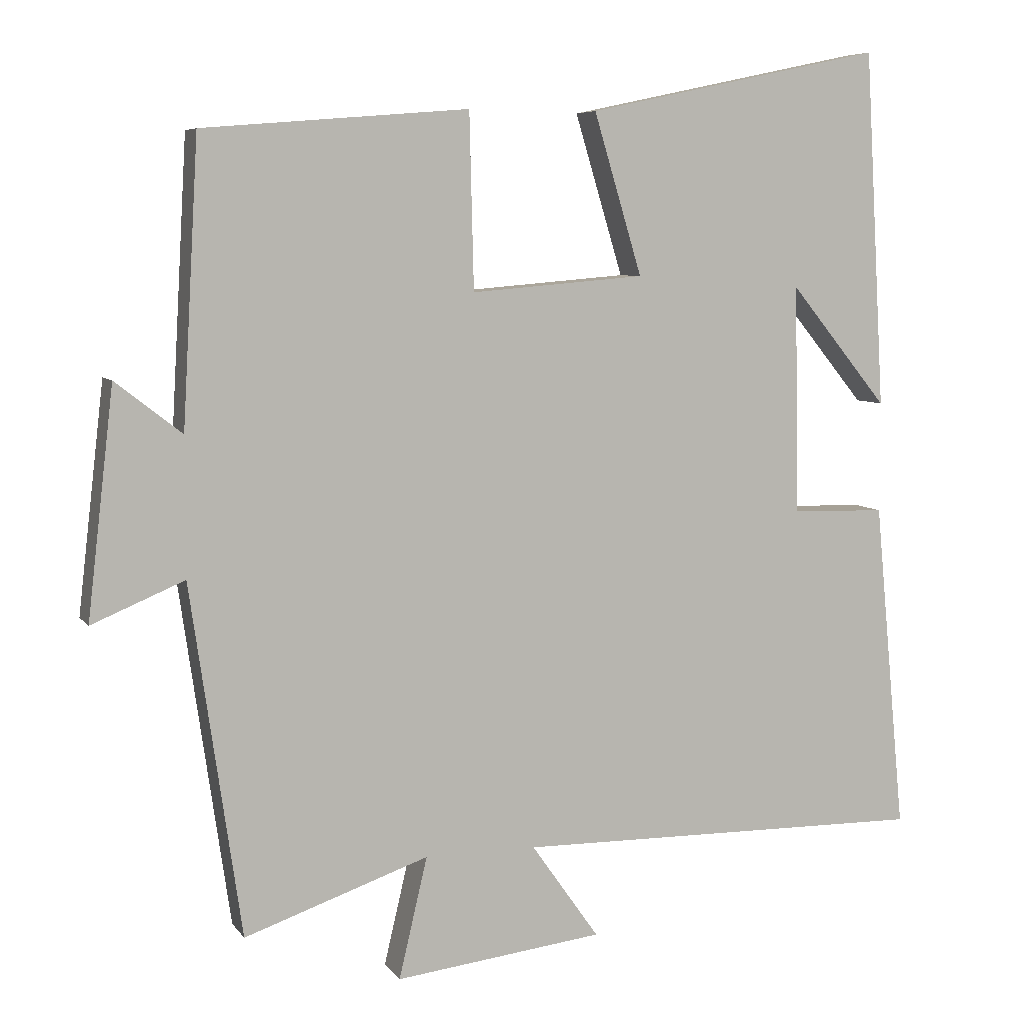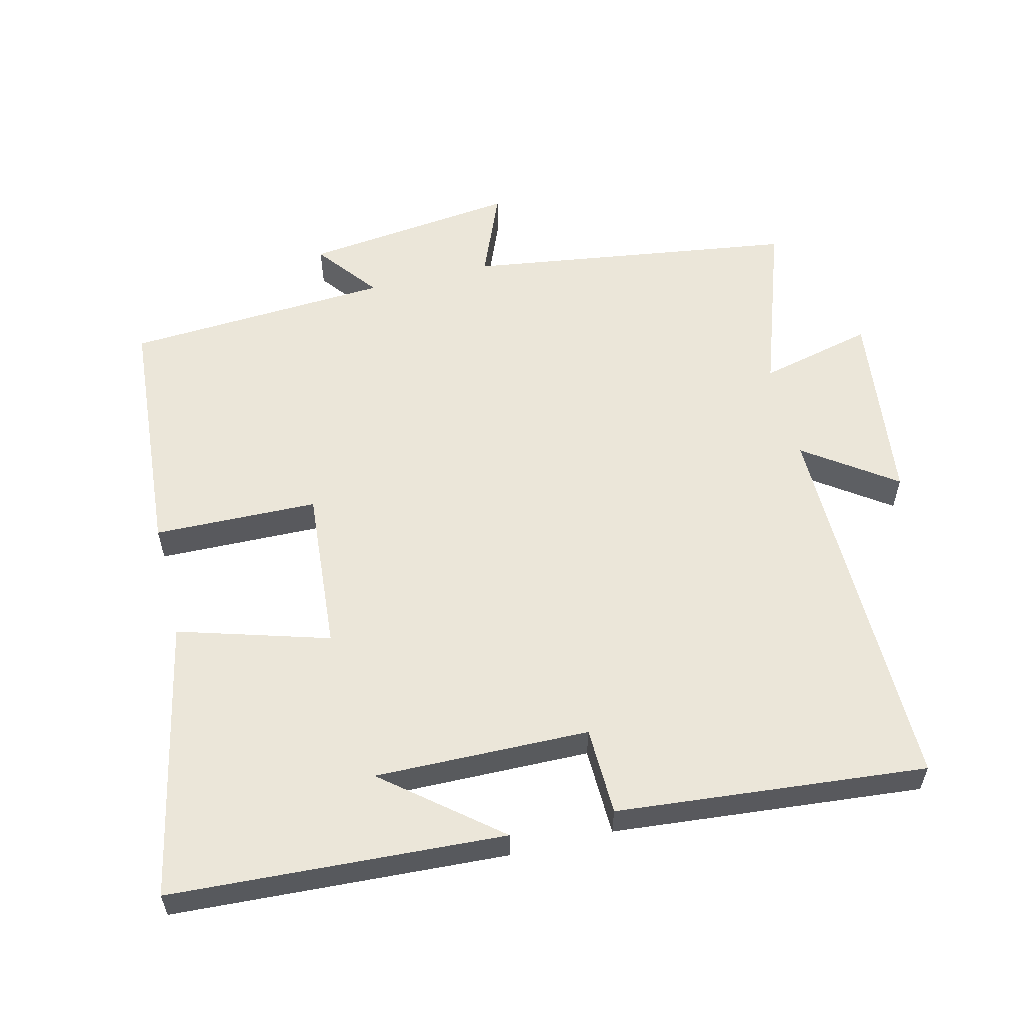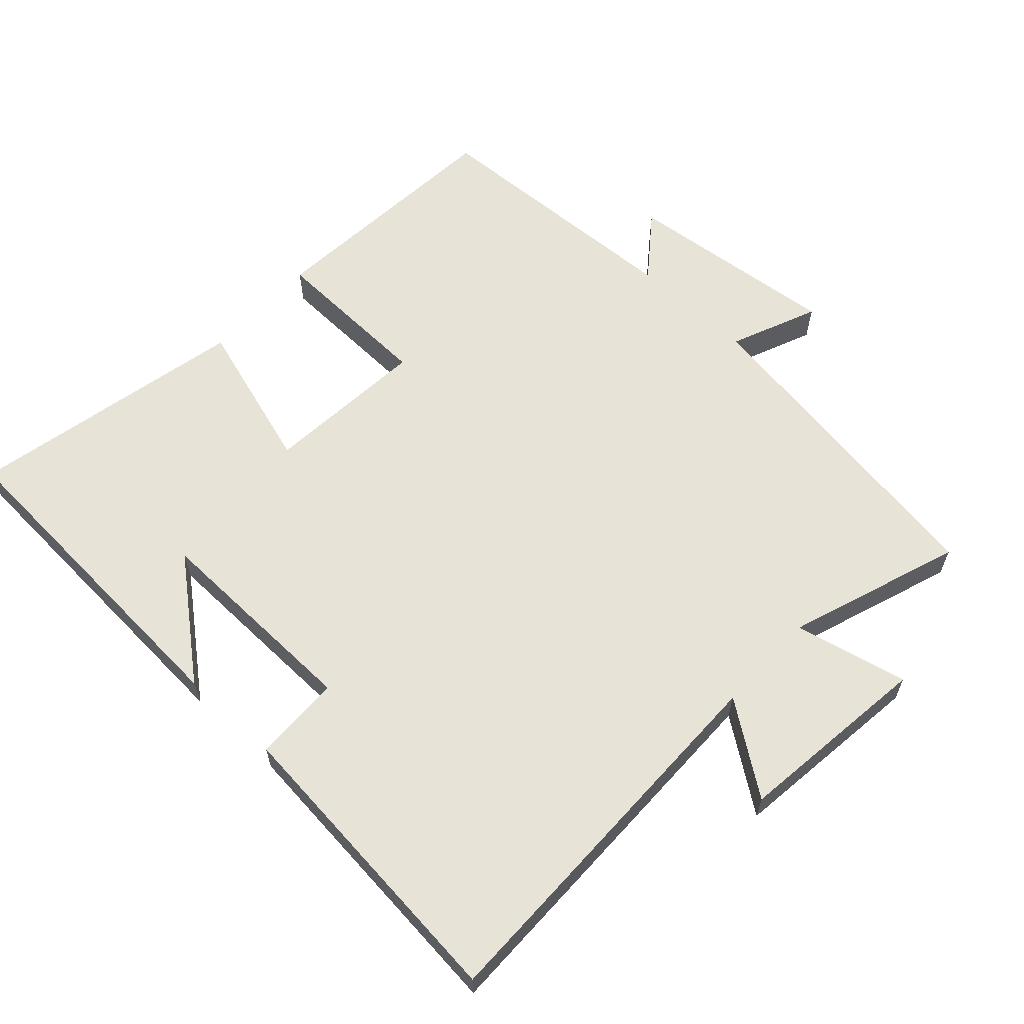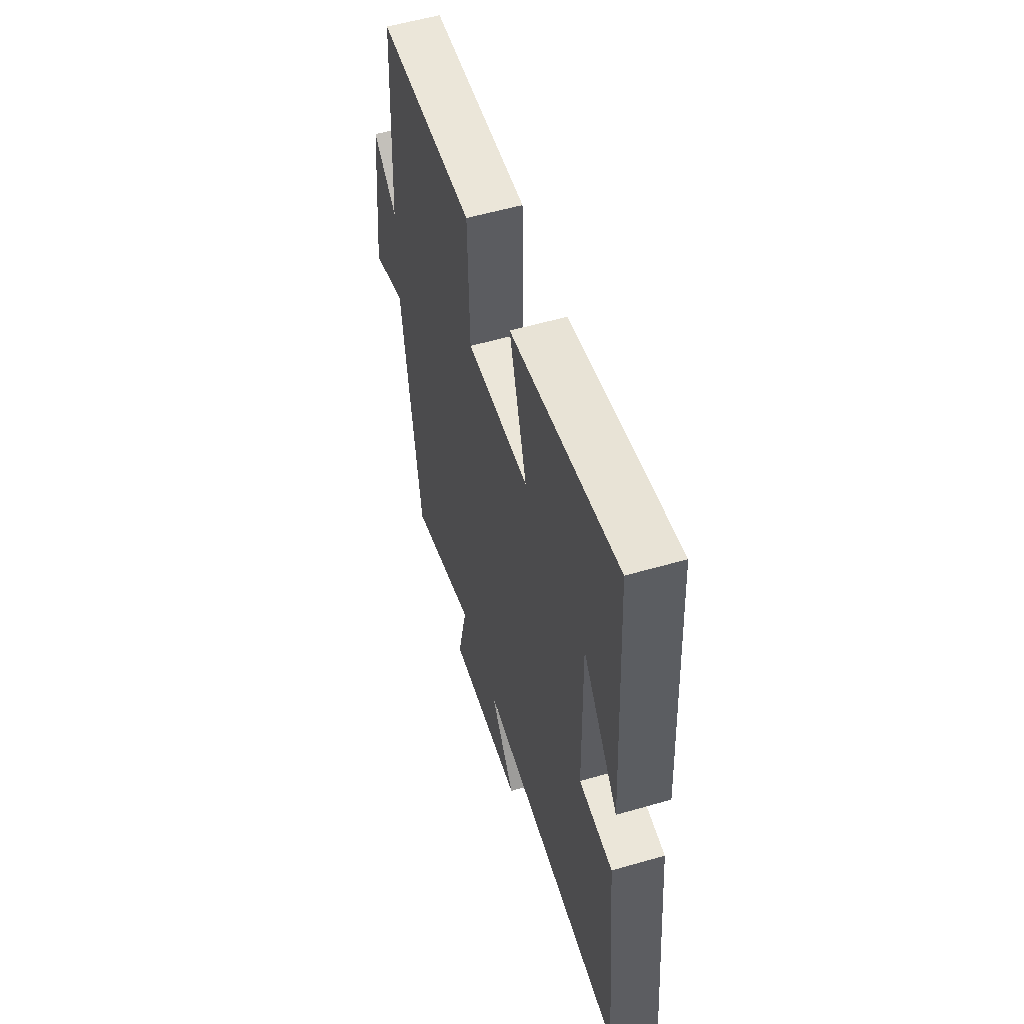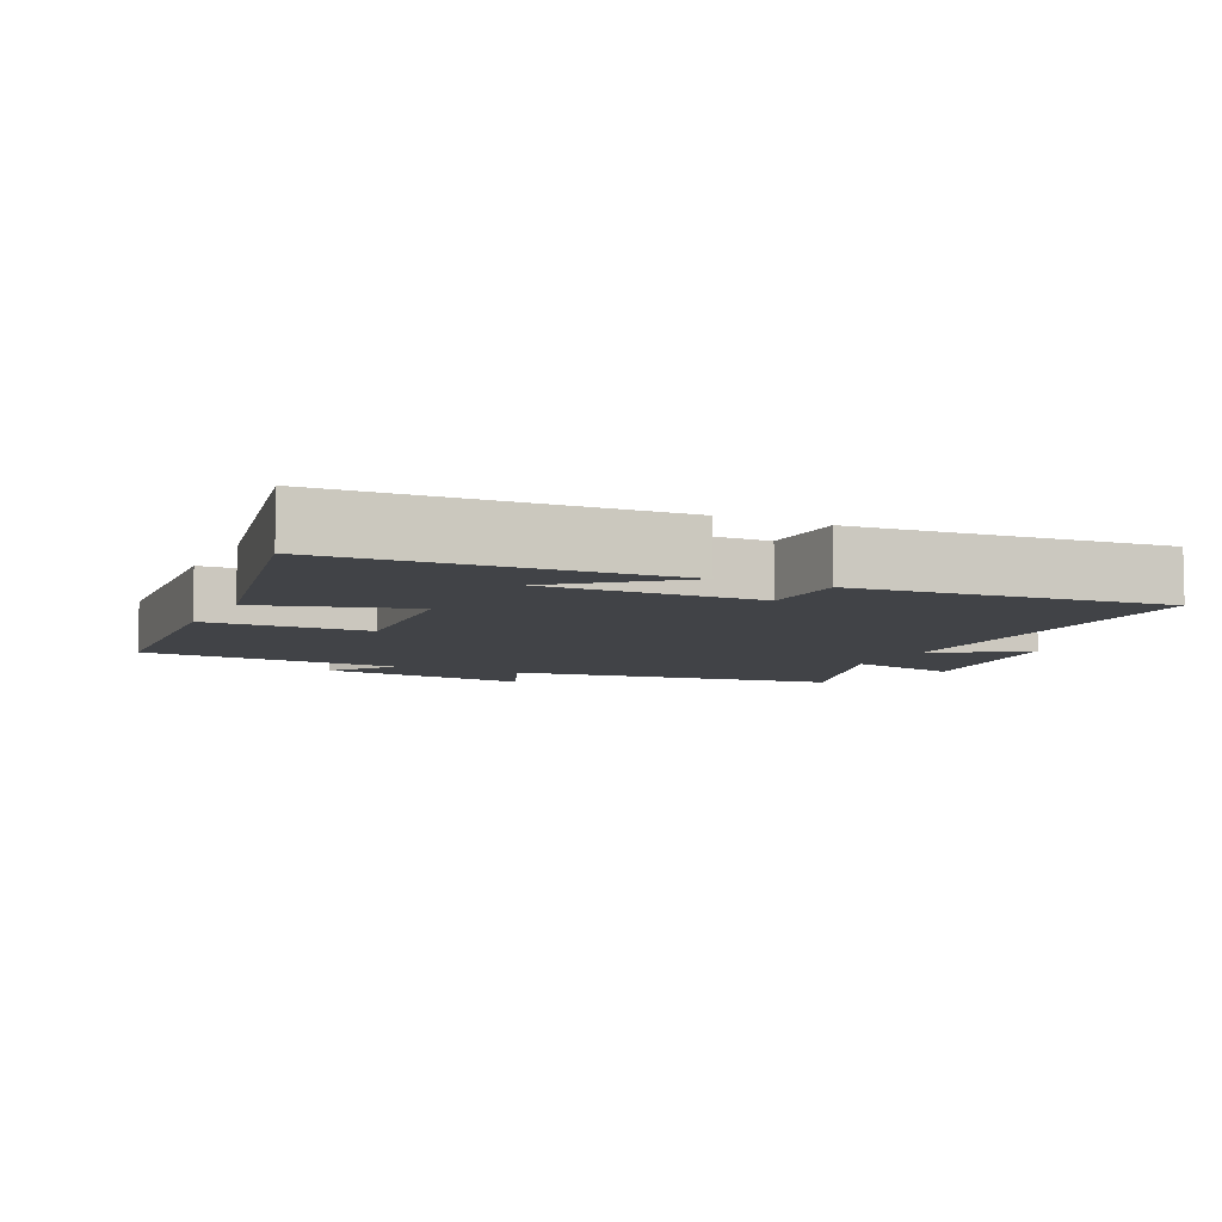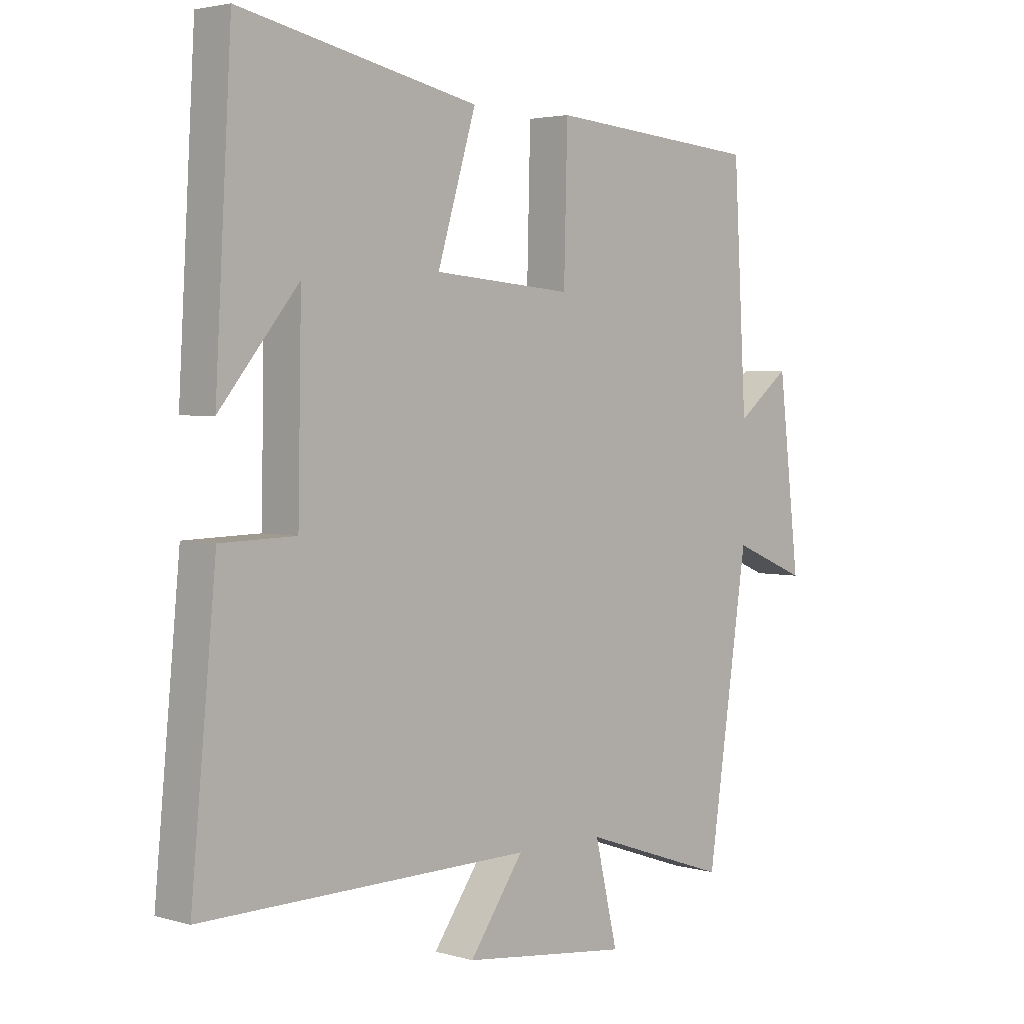
<metadata>
{"format":"obj","ext":"obj","renderer":"f3d","projection":"perspective","resolution":1024,"background":"white","views":[{"elev":6.6,"azim":-19.6,"up":"+Z"},{"elev":57.6,"azim":76.1,"up":"+Y"},{"elev":62.3,"azim":132.8,"up":"+Y"},{"elev":56.0,"azim":73.1,"up":"+Z"},{"elev":-7.3,"azim":64.3,"up":"+Y"},{"elev":3.2,"azim":134.2,"up":"+Z"}]}
</metadata>
<code>
v -0.43 0.07 -0.587
v -0.5 0.07 -0.106
v -0.627 0.07 -0.159
v -0.591 0.07 0.153
v -0.5 0.07 0.082
v -0.478 0.07 0.47
v -0.114 0.07 0.5
v -0.108 0.07 0.26
v 0.13 0.07 0.28
v 0.064 0.07 0.5
v 0.472 0.07 0.587
v 0.5 0.07 0.098
v 0.365 0.07 0.263
v 0.371 0.07 -0.051
v 0.5 0.07 -0.054
v 0.543 0.07 -0.507
v -0.023 0.07 -0.5
v 0.07 0.07 -0.632
v -0.216 0.07 -0.666
v -0.177 0.07 -0.5
v -0.43 0 -0.587
v -0.5 0 -0.106
v -0.627 0 -0.159
v -0.591 0 0.153
v -0.5 0 0.082
v -0.478 0 0.47
v -0.114 0 0.5
v -0.108 0 0.26
v 0.13 0 0.28
v 0.064 0 0.5
v 0.472 0 0.587
v 0.5 0 0.098
v 0.365 0 0.263
v 0.371 0 -0.051
v 0.5 0 -0.054
v 0.543 0 -0.507
v -0.023 0 -0.5
v 0.07 0 -0.632
v -0.216 0 -0.666
v -0.177 0 -0.5
f 17 18 19 20
f 14 15 16 17
f 13 14 17 20
f 11 12 13
f 9 10 11 13
f 8 9 13 20
f 5 6 7 8
f 5 8 20 1
f 2 3 4 5
f 1 2 5
f 40 39 38 37
f 37 36 35 34
f 40 37 34 33
f 33 32 31
f 33 31 30 29
f 40 33 29 28
f 28 27 26 25
f 21 40 28 25
f 25 24 23 22
f 25 22 21
f 1 21 22 2
f 2 22 23 3
f 3 23 24 4
f 4 24 25 5
f 5 25 26 6
f 6 26 27 7
f 7 27 28 8
f 8 28 29 9
f 9 29 30 10
f 10 30 31 11
f 11 31 32 12
f 12 32 33 13
f 13 33 34 14
f 14 34 35 15
f 15 35 36 16
f 16 36 37 17
f 17 37 38 18
f 18 38 39 19
f 19 39 40 20
f 20 40 21 1

</code>
